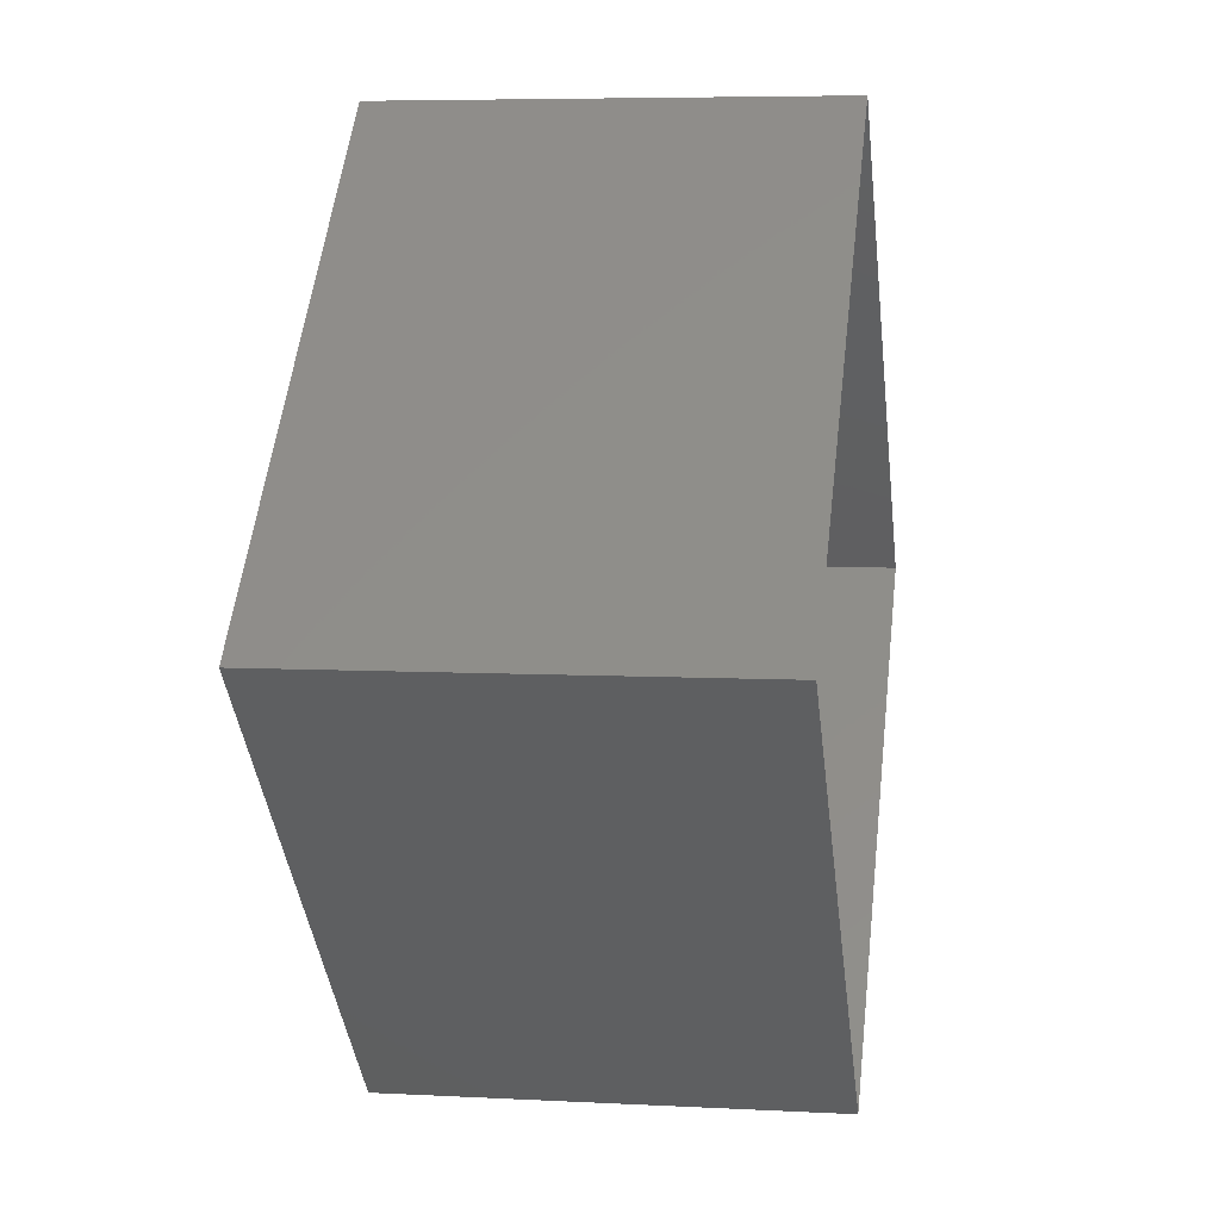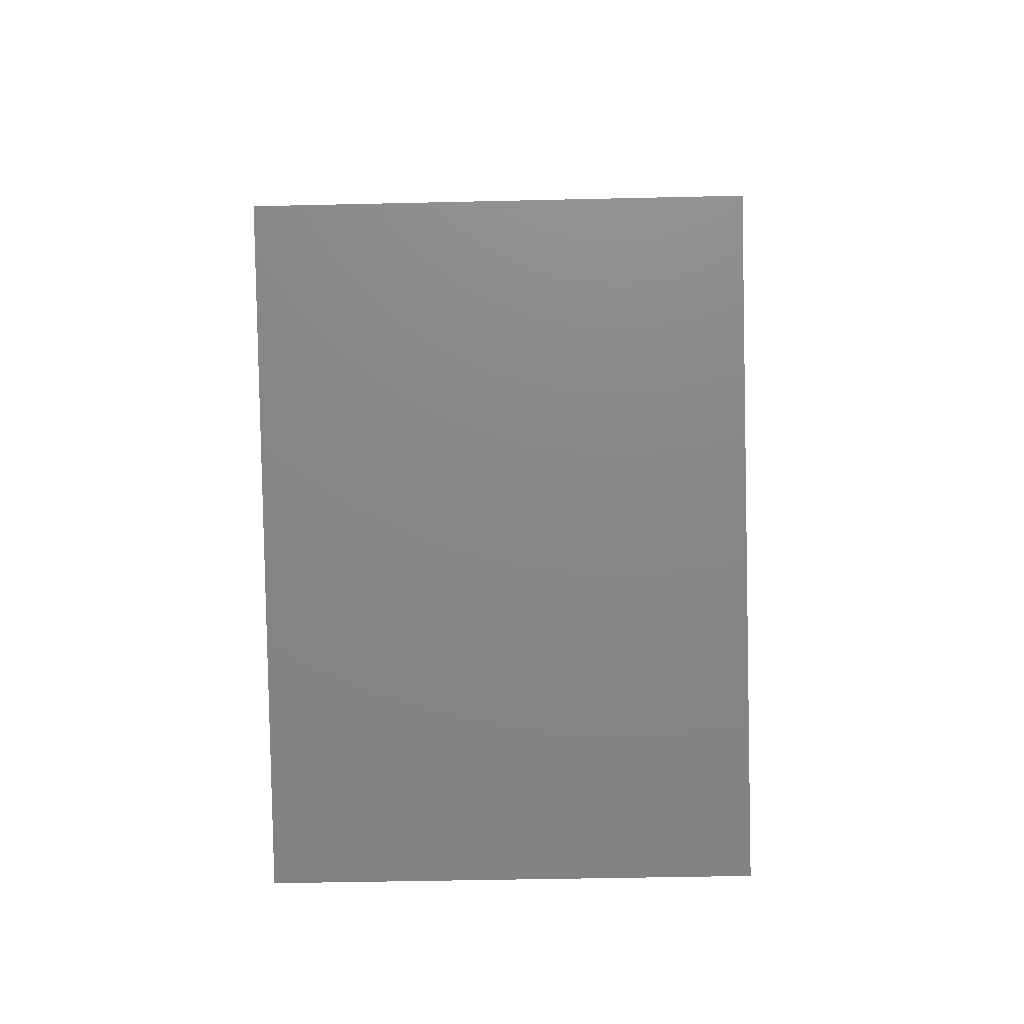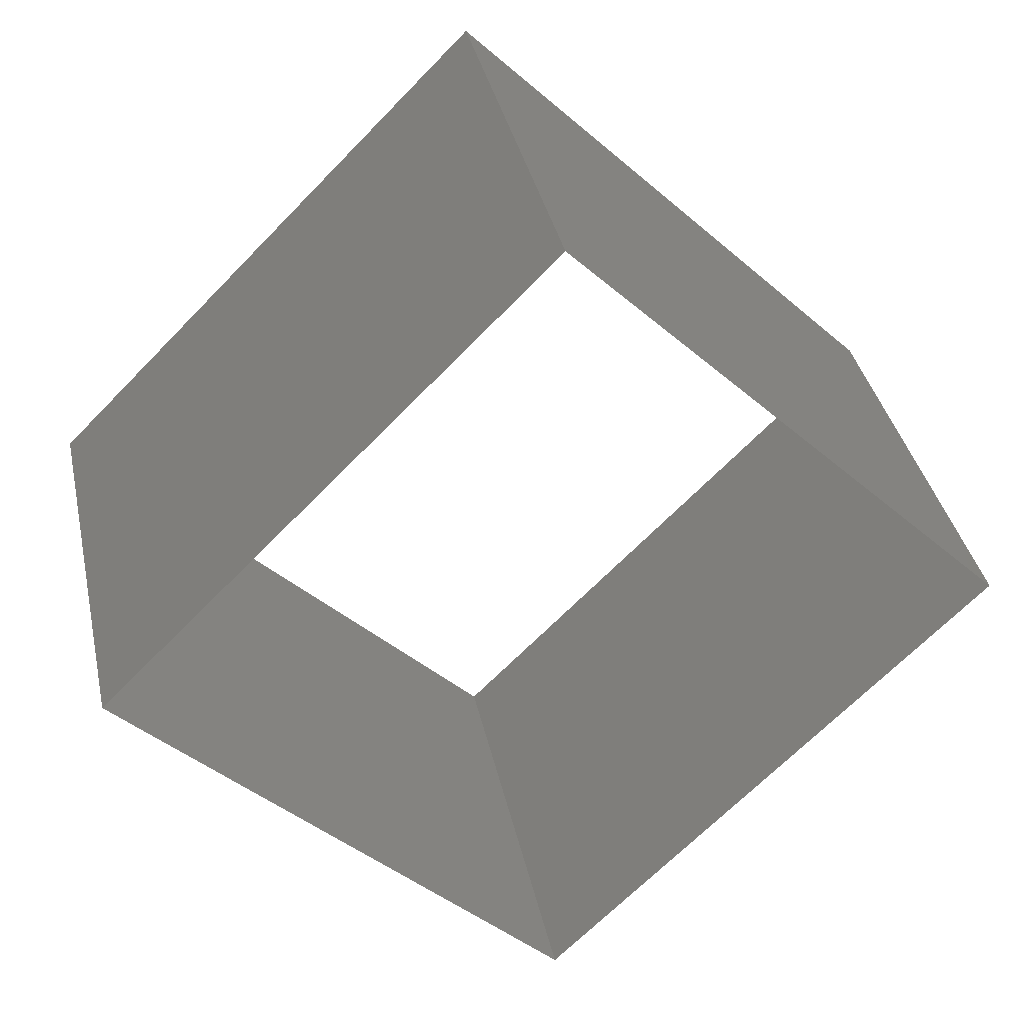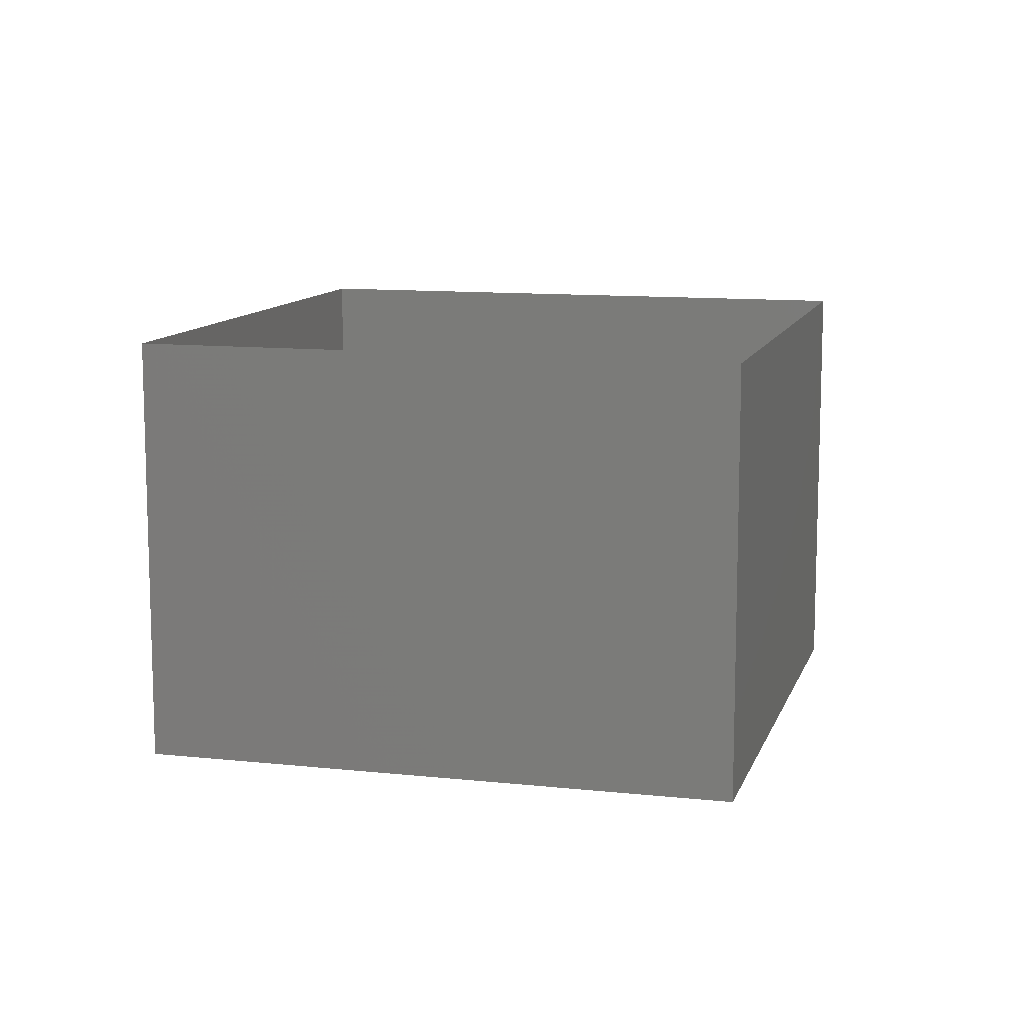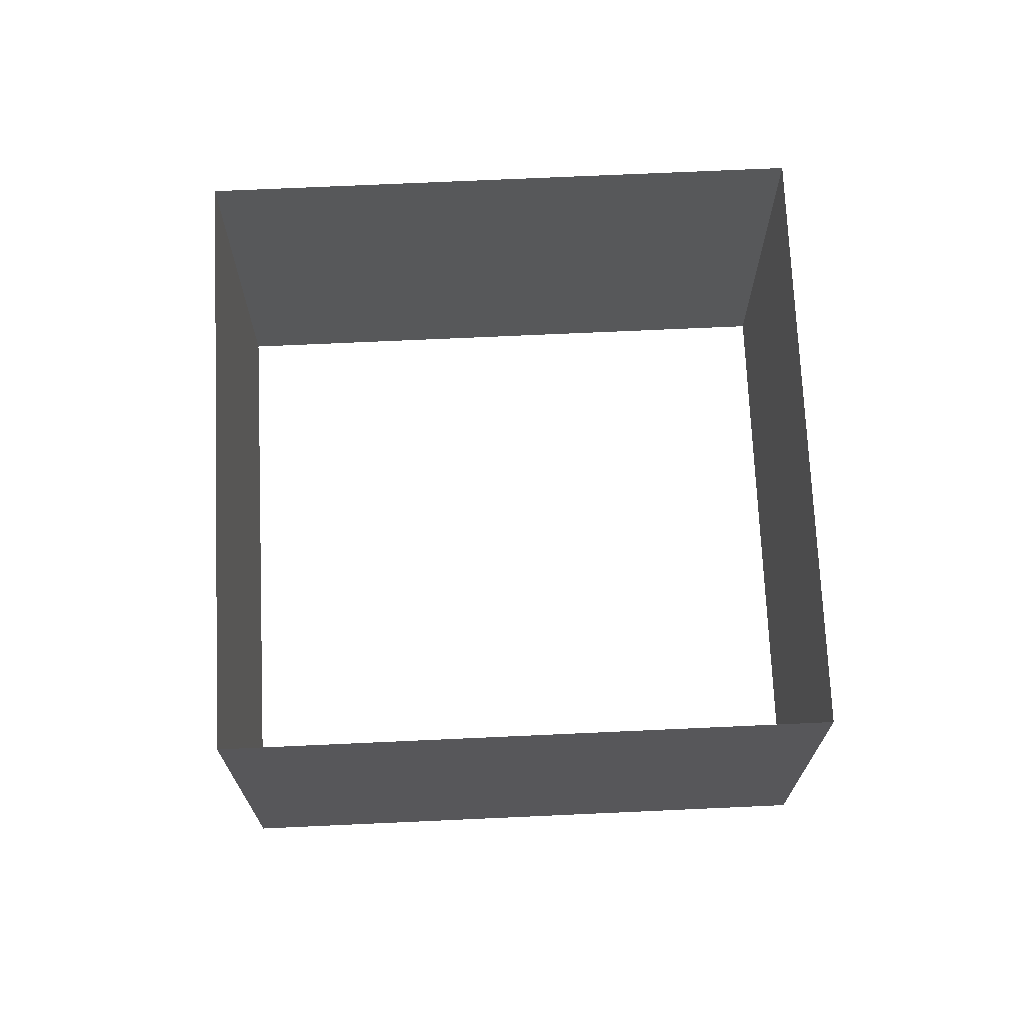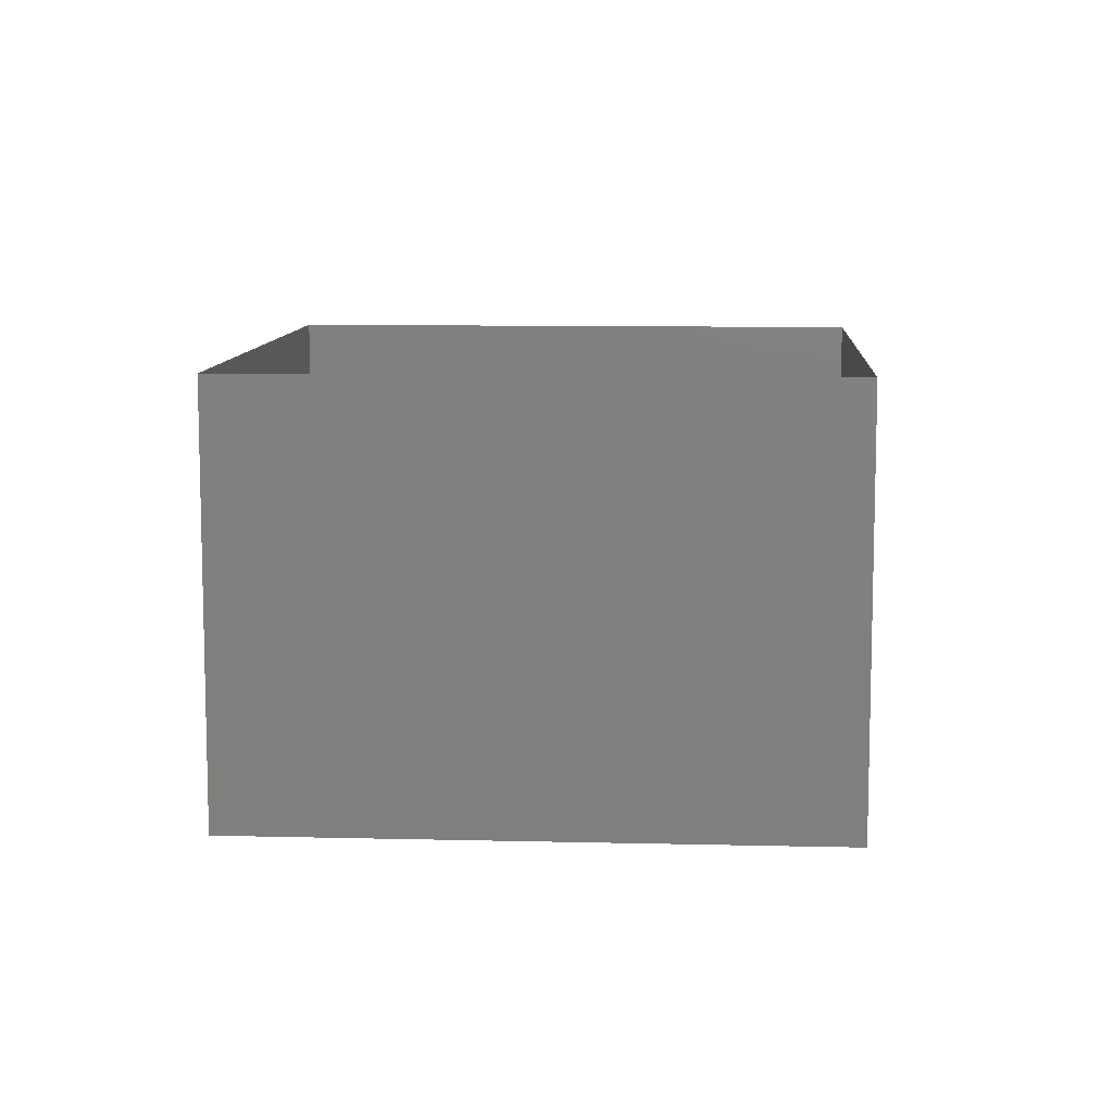
<metadata>
{"format":"stl","ext":"stl","renderer":"f3d","projection":"perspective","resolution":1024,"background":"white","views":[{"elev":6.1,"azim":99.2,"up":"+Y"},{"elev":-39.5,"azim":-88.3,"up":"+Y"},{"elev":36.7,"azim":167.9,"up":"+Y"},{"elev":11.1,"azim":-30.0,"up":"+Z"},{"elev":71.6,"azim":132.4,"up":"+Z"},{"elev":9.6,"azim":-41.3,"up":"+Z"}]}
</metadata>
<code>
# stl→obj: 8 verts, 8 faces
v 0.265 -0.27 0.8866
v 0.26 -0.265 0.8816
v 0.26 -0.265 0.8866
v 0.265 -0.27 0.8816
v 0.27 -0.265 0.8866
v 0.27 -0.265 0.8816
v 0.265 -0.26 0.8866
v 0.265 -0.26 0.8816
f 1 2 3
f 1 4 2
f 5 6 4
f 5 4 1
f 7 8 6
f 7 6 5
f 3 2 8
f 3 8 7

</code>
